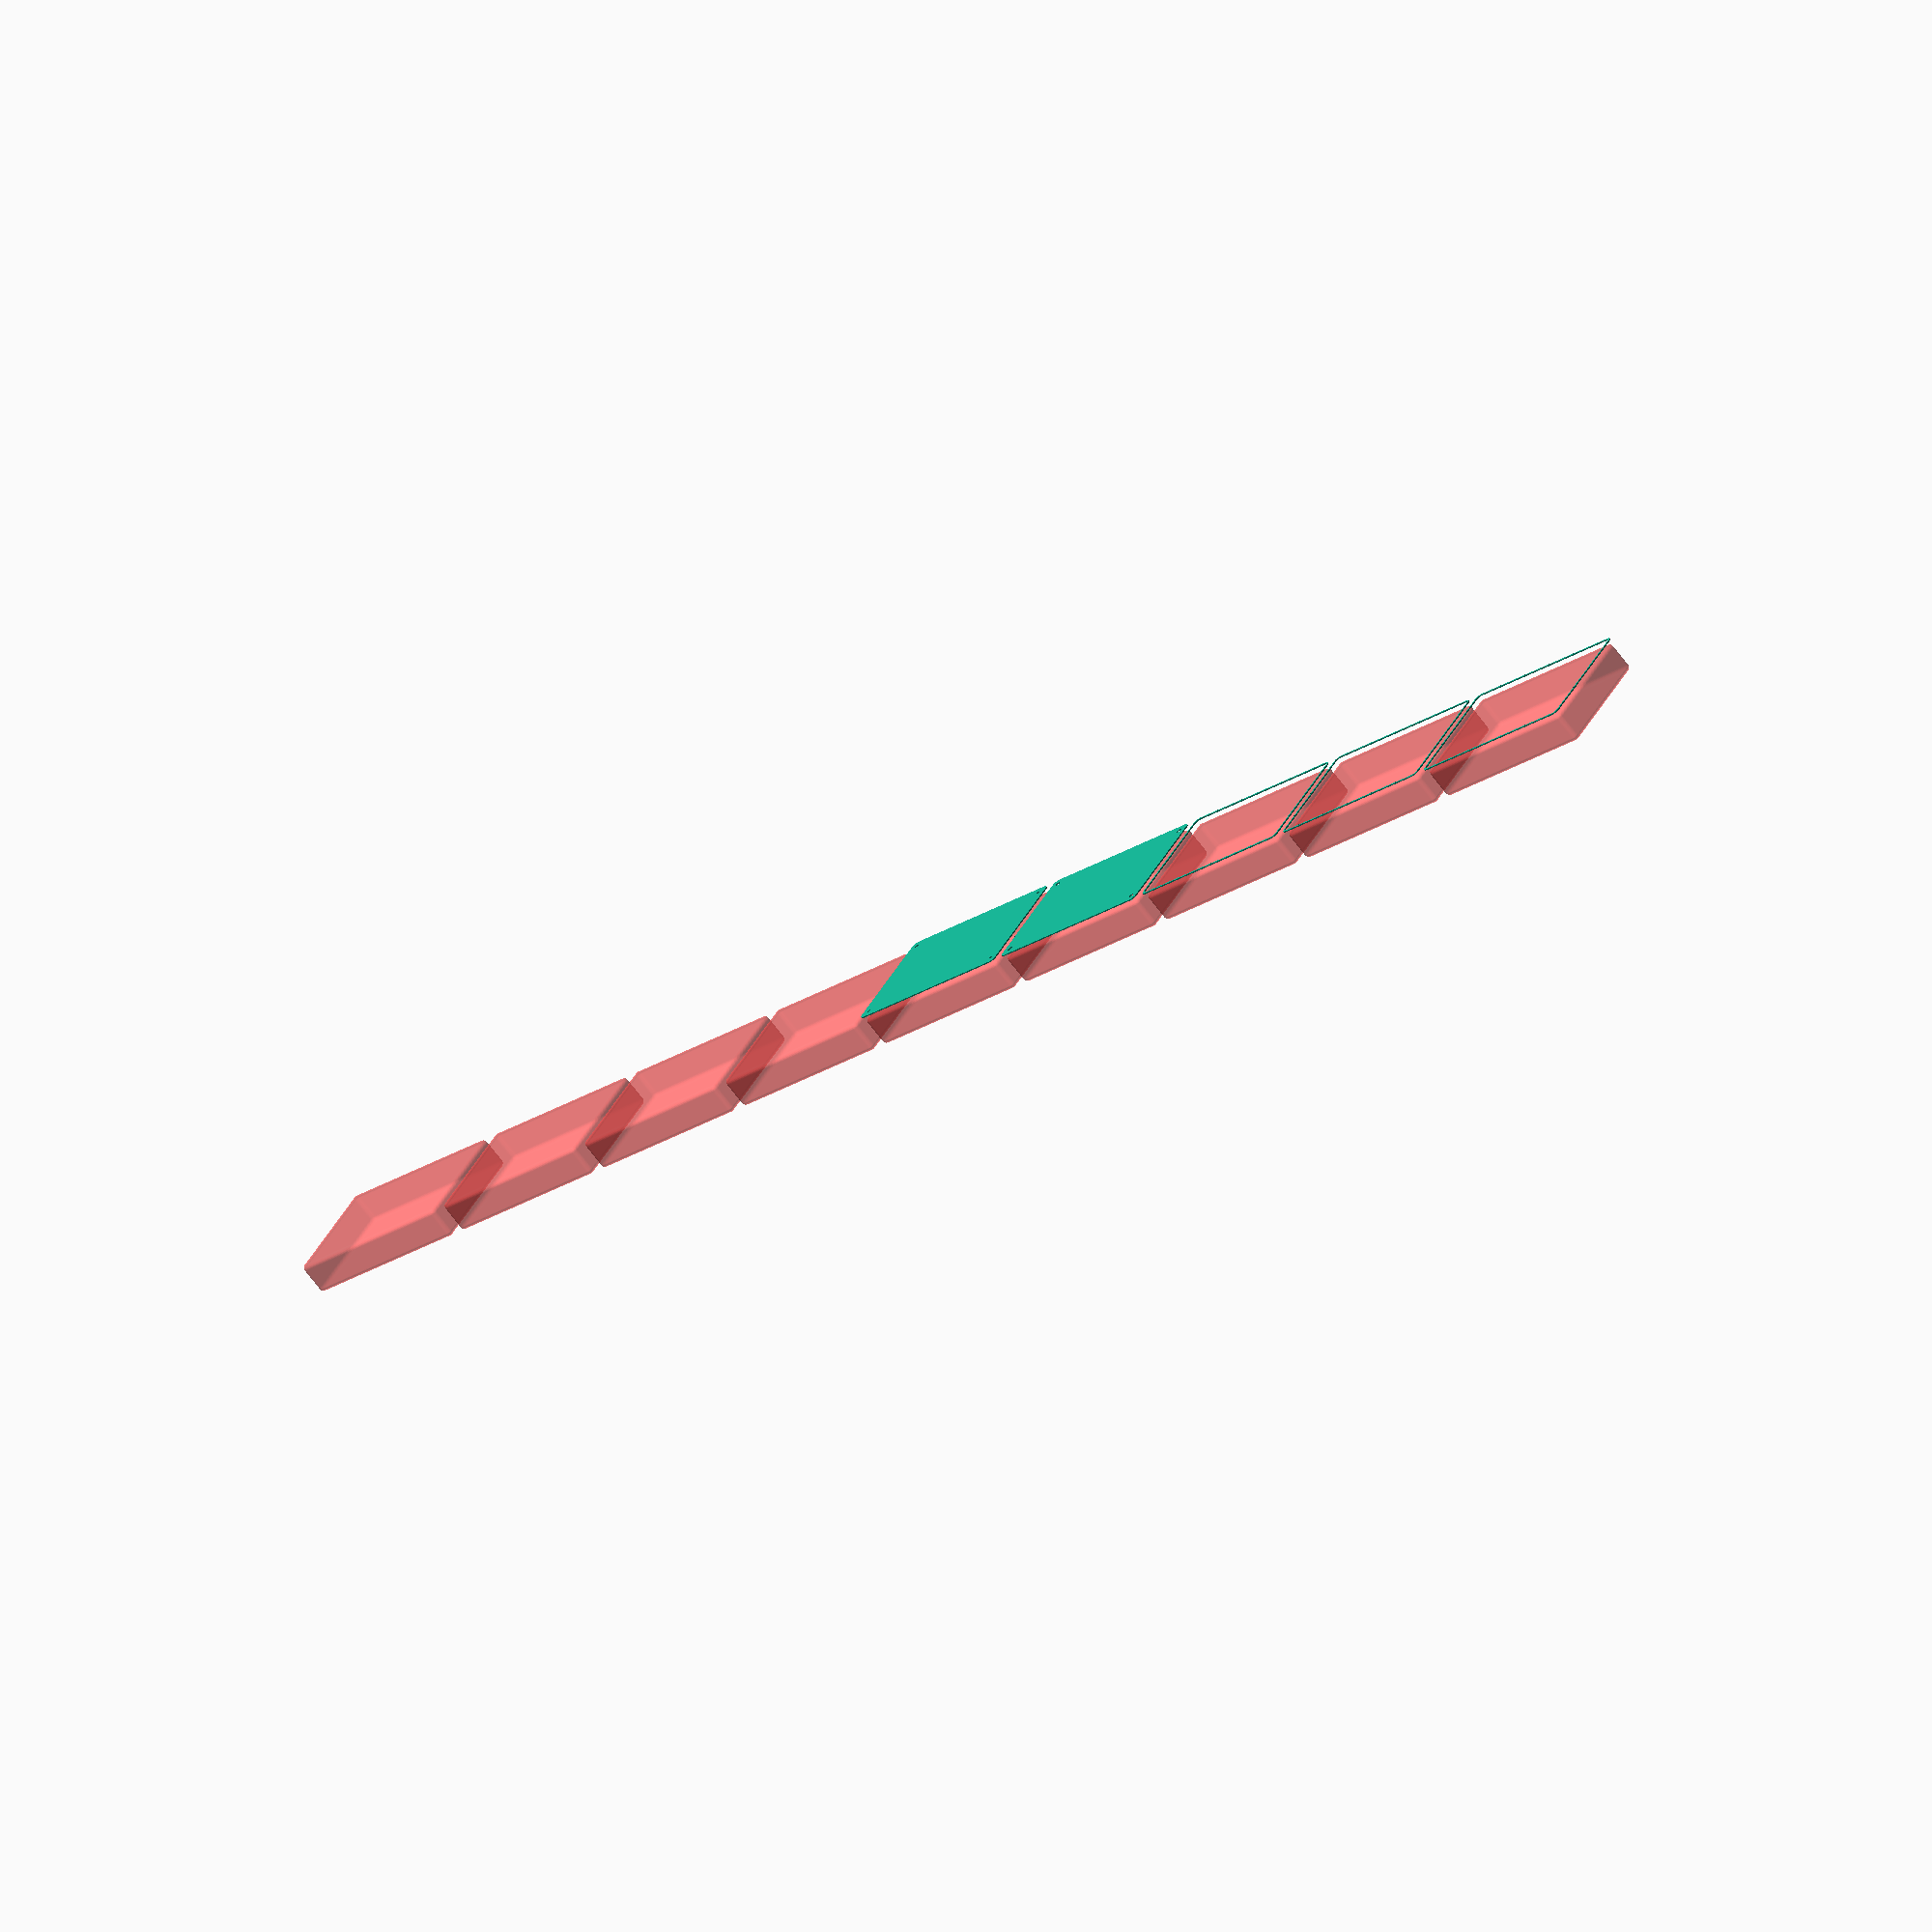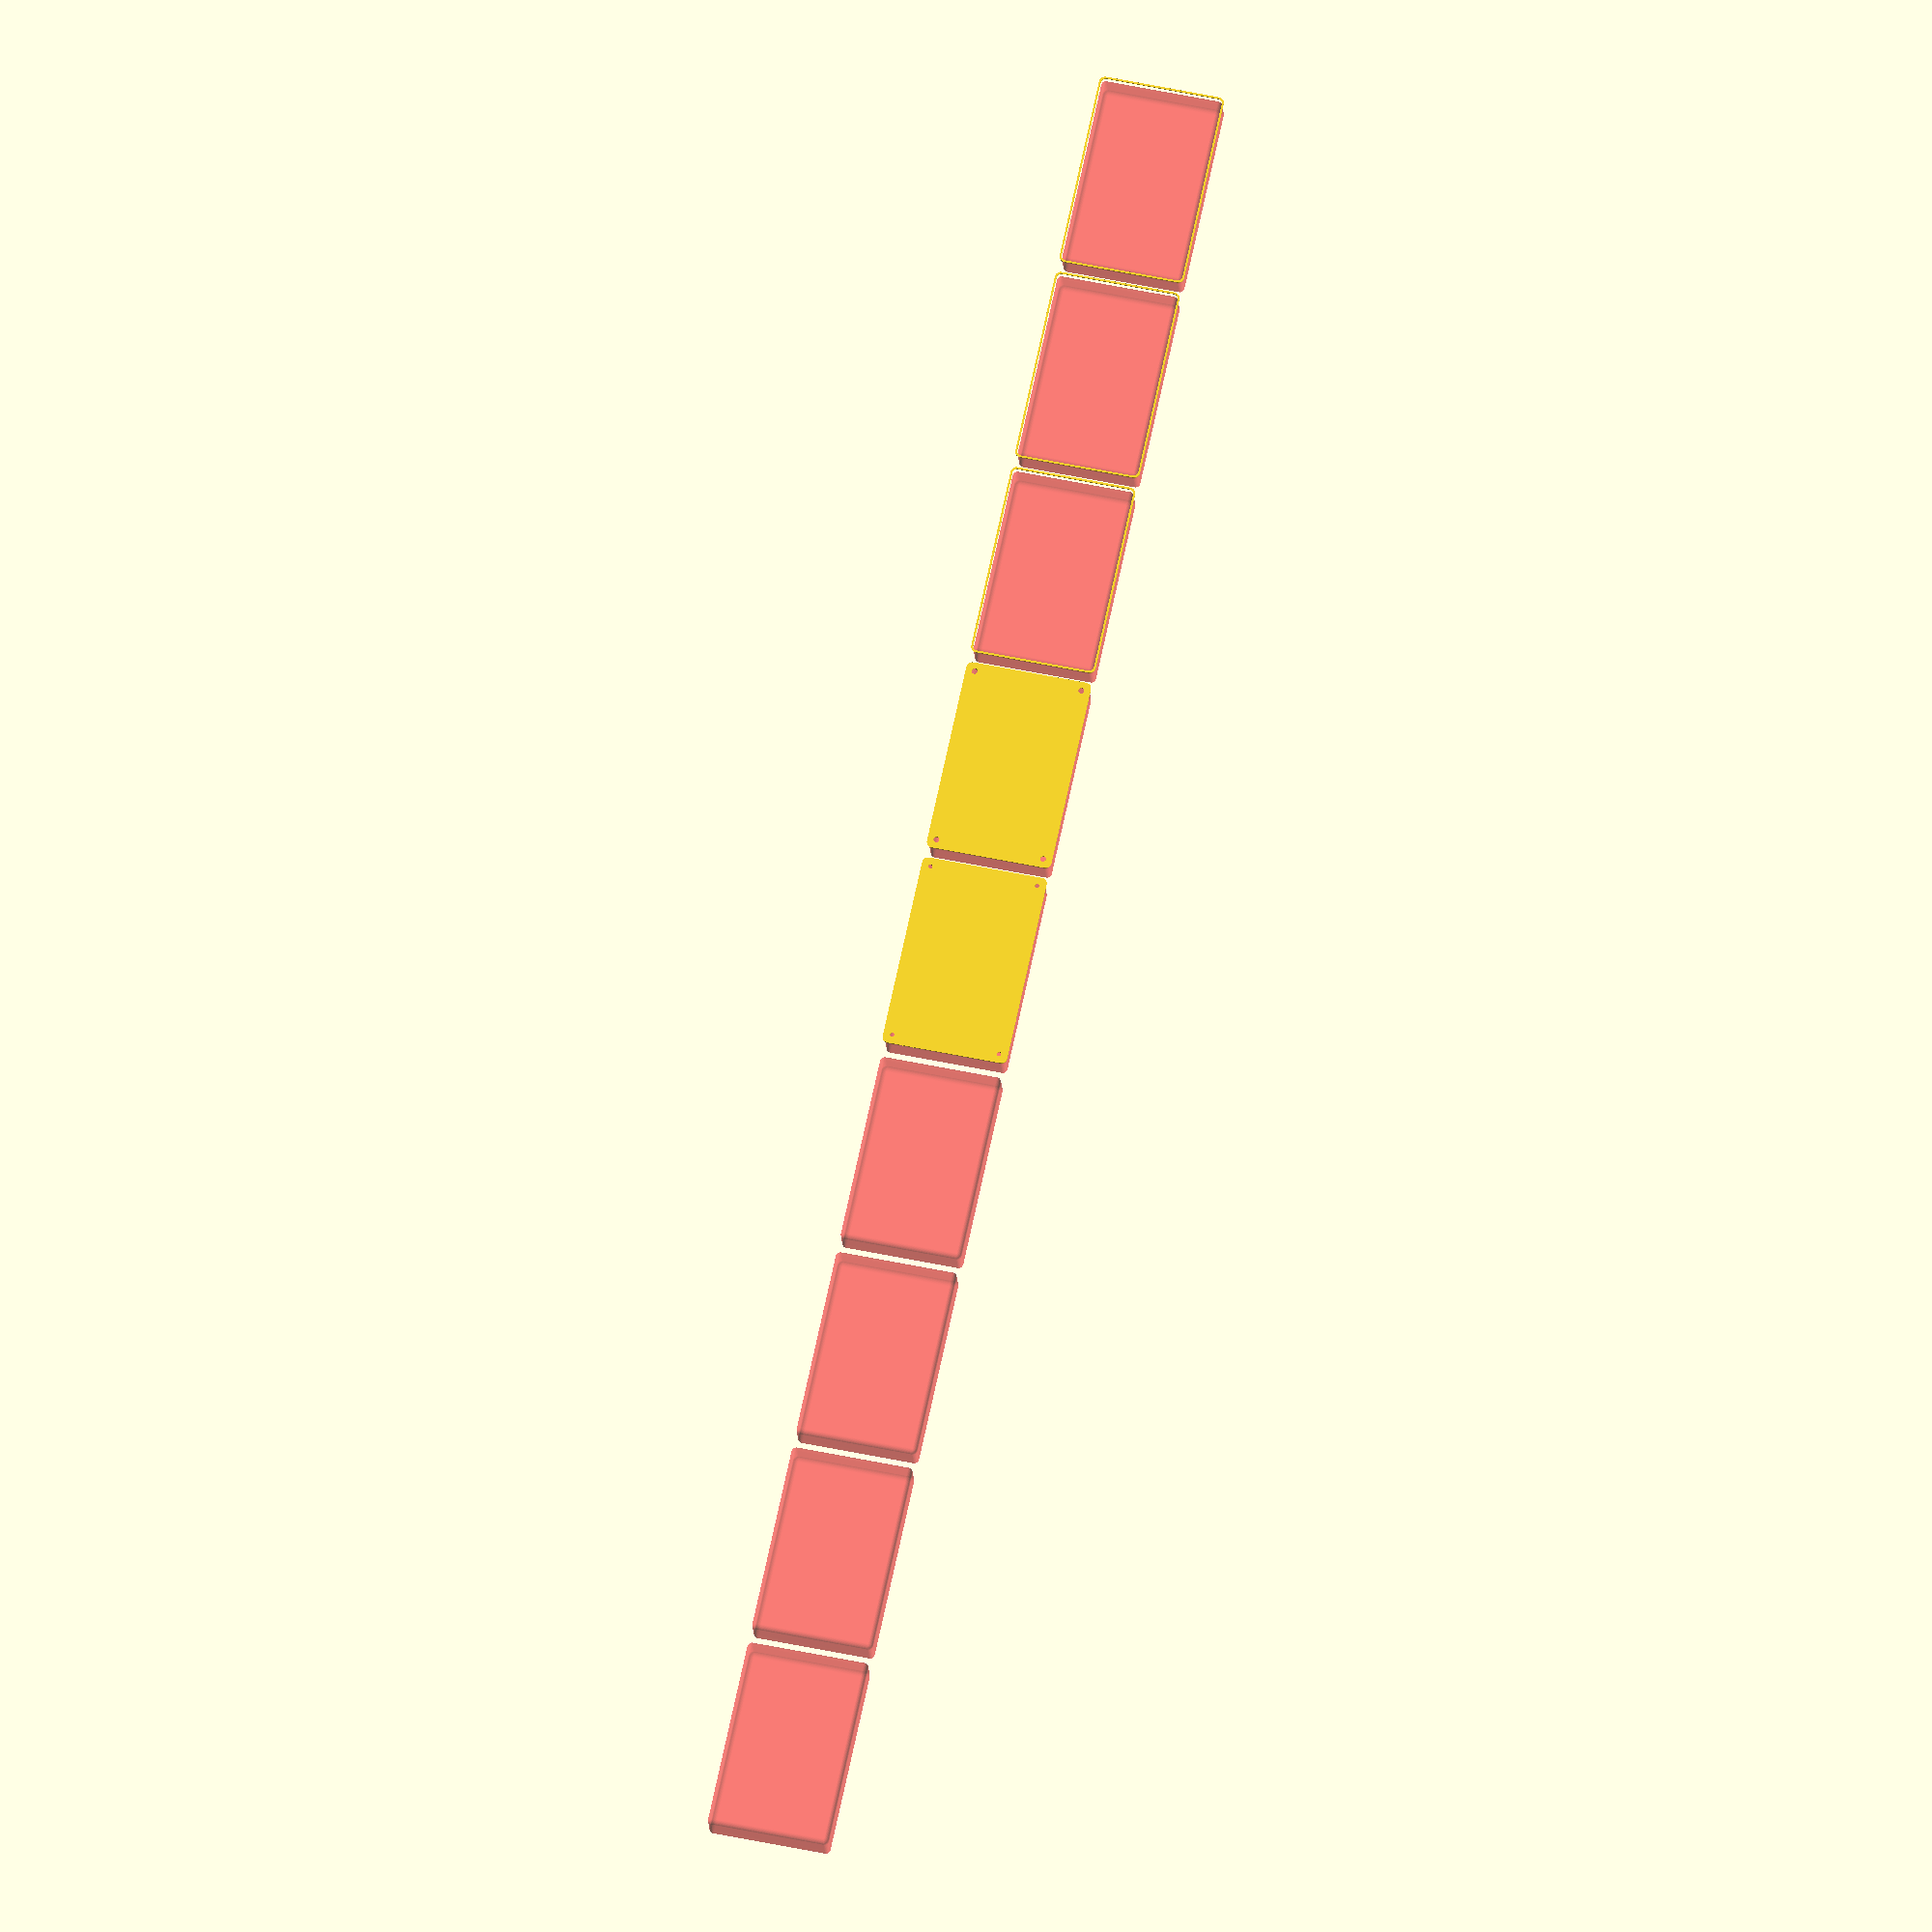
<openscad>
$fn = 50;


union() {
	translate(v = [0, 0, 0]) {
		projection() {
			intersection() {
				translate(v = [-500, -500, -12.0000000000]) {
					cube(size = [1000, 1000, 0.1000000000]);
				}
				difference() {
					union() {
						hull() {
							translate(v = [-47.5000000000, 77.5000000000, 0]) {
								cylinder(h = 27, r = 5);
							}
							translate(v = [47.5000000000, 77.5000000000, 0]) {
								cylinder(h = 27, r = 5);
							}
							translate(v = [-47.5000000000, -77.5000000000, 0]) {
								cylinder(h = 27, r = 5);
							}
							translate(v = [47.5000000000, -77.5000000000, 0]) {
								cylinder(h = 27, r = 5);
							}
						}
					}
					union() {
						translate(v = [-45.0000000000, -75.0000000000, 2]) {
							rotate(a = [0, 0, 0]) {
								difference() {
									union() {
										translate(v = [0, 0, -1.7000000000]) {
											cylinder(h = 1.7000000000, r1 = 1.5000000000, r2 = 2.4000000000);
										}
										cylinder(h = 250, r = 2.4000000000);
										translate(v = [0, 0, -6.0000000000]) {
											cylinder(h = 6, r = 1.5000000000);
										}
										translate(v = [0, 0, -6.0000000000]) {
											cylinder(h = 6, r = 1.8000000000);
										}
										translate(v = [0, 0, -6.0000000000]) {
											cylinder(h = 6, r = 1.5000000000);
										}
									}
									union();
								}
							}
						}
						translate(v = [45.0000000000, -75.0000000000, 2]) {
							rotate(a = [0, 0, 0]) {
								difference() {
									union() {
										translate(v = [0, 0, -1.7000000000]) {
											cylinder(h = 1.7000000000, r1 = 1.5000000000, r2 = 2.4000000000);
										}
										cylinder(h = 250, r = 2.4000000000);
										translate(v = [0, 0, -6.0000000000]) {
											cylinder(h = 6, r = 1.5000000000);
										}
										translate(v = [0, 0, -6.0000000000]) {
											cylinder(h = 6, r = 1.8000000000);
										}
										translate(v = [0, 0, -6.0000000000]) {
											cylinder(h = 6, r = 1.5000000000);
										}
									}
									union();
								}
							}
						}
						translate(v = [-45.0000000000, 75.0000000000, 2]) {
							rotate(a = [0, 0, 0]) {
								difference() {
									union() {
										translate(v = [0, 0, -1.7000000000]) {
											cylinder(h = 1.7000000000, r1 = 1.5000000000, r2 = 2.4000000000);
										}
										cylinder(h = 250, r = 2.4000000000);
										translate(v = [0, 0, -6.0000000000]) {
											cylinder(h = 6, r = 1.5000000000);
										}
										translate(v = [0, 0, -6.0000000000]) {
											cylinder(h = 6, r = 1.8000000000);
										}
										translate(v = [0, 0, -6.0000000000]) {
											cylinder(h = 6, r = 1.5000000000);
										}
									}
									union();
								}
							}
						}
						translate(v = [45.0000000000, 75.0000000000, 2]) {
							rotate(a = [0, 0, 0]) {
								difference() {
									union() {
										translate(v = [0, 0, -1.7000000000]) {
											cylinder(h = 1.7000000000, r1 = 1.5000000000, r2 = 2.4000000000);
										}
										cylinder(h = 250, r = 2.4000000000);
										translate(v = [0, 0, -6.0000000000]) {
											cylinder(h = 6, r = 1.5000000000);
										}
										translate(v = [0, 0, -6.0000000000]) {
											cylinder(h = 6, r = 1.8000000000);
										}
										translate(v = [0, 0, -6.0000000000]) {
											cylinder(h = 6, r = 1.5000000000);
										}
									}
									union();
								}
							}
						}
						translate(v = [0, 0, 3]) {
							#hull() {
								union() {
									translate(v = [-47.0000000000, 77.0000000000, 4]) {
										cylinder(h = 20, r = 4);
									}
									translate(v = [-47.0000000000, 77.0000000000, 4]) {
										sphere(r = 4);
									}
									translate(v = [-47.0000000000, 77.0000000000, 24]) {
										sphere(r = 4);
									}
								}
								union() {
									translate(v = [47.0000000000, 77.0000000000, 4]) {
										cylinder(h = 20, r = 4);
									}
									translate(v = [47.0000000000, 77.0000000000, 4]) {
										sphere(r = 4);
									}
									translate(v = [47.0000000000, 77.0000000000, 24]) {
										sphere(r = 4);
									}
								}
								union() {
									translate(v = [-47.0000000000, -77.0000000000, 4]) {
										cylinder(h = 20, r = 4);
									}
									translate(v = [-47.0000000000, -77.0000000000, 4]) {
										sphere(r = 4);
									}
									translate(v = [-47.0000000000, -77.0000000000, 24]) {
										sphere(r = 4);
									}
								}
								union() {
									translate(v = [47.0000000000, -77.0000000000, 4]) {
										cylinder(h = 20, r = 4);
									}
									translate(v = [47.0000000000, -77.0000000000, 4]) {
										sphere(r = 4);
									}
									translate(v = [47.0000000000, -77.0000000000, 24]) {
										sphere(r = 4);
									}
								}
							}
						}
					}
				}
			}
		}
	}
	translate(v = [0, 174, 0]) {
		projection() {
			intersection() {
				translate(v = [-500, -500, -9.0000000000]) {
					cube(size = [1000, 1000, 0.1000000000]);
				}
				difference() {
					union() {
						hull() {
							translate(v = [-47.5000000000, 77.5000000000, 0]) {
								cylinder(h = 27, r = 5);
							}
							translate(v = [47.5000000000, 77.5000000000, 0]) {
								cylinder(h = 27, r = 5);
							}
							translate(v = [-47.5000000000, -77.5000000000, 0]) {
								cylinder(h = 27, r = 5);
							}
							translate(v = [47.5000000000, -77.5000000000, 0]) {
								cylinder(h = 27, r = 5);
							}
						}
					}
					union() {
						translate(v = [-45.0000000000, -75.0000000000, 2]) {
							rotate(a = [0, 0, 0]) {
								difference() {
									union() {
										translate(v = [0, 0, -1.7000000000]) {
											cylinder(h = 1.7000000000, r1 = 1.5000000000, r2 = 2.4000000000);
										}
										cylinder(h = 250, r = 2.4000000000);
										translate(v = [0, 0, -6.0000000000]) {
											cylinder(h = 6, r = 1.5000000000);
										}
										translate(v = [0, 0, -6.0000000000]) {
											cylinder(h = 6, r = 1.8000000000);
										}
										translate(v = [0, 0, -6.0000000000]) {
											cylinder(h = 6, r = 1.5000000000);
										}
									}
									union();
								}
							}
						}
						translate(v = [45.0000000000, -75.0000000000, 2]) {
							rotate(a = [0, 0, 0]) {
								difference() {
									union() {
										translate(v = [0, 0, -1.7000000000]) {
											cylinder(h = 1.7000000000, r1 = 1.5000000000, r2 = 2.4000000000);
										}
										cylinder(h = 250, r = 2.4000000000);
										translate(v = [0, 0, -6.0000000000]) {
											cylinder(h = 6, r = 1.5000000000);
										}
										translate(v = [0, 0, -6.0000000000]) {
											cylinder(h = 6, r = 1.8000000000);
										}
										translate(v = [0, 0, -6.0000000000]) {
											cylinder(h = 6, r = 1.5000000000);
										}
									}
									union();
								}
							}
						}
						translate(v = [-45.0000000000, 75.0000000000, 2]) {
							rotate(a = [0, 0, 0]) {
								difference() {
									union() {
										translate(v = [0, 0, -1.7000000000]) {
											cylinder(h = 1.7000000000, r1 = 1.5000000000, r2 = 2.4000000000);
										}
										cylinder(h = 250, r = 2.4000000000);
										translate(v = [0, 0, -6.0000000000]) {
											cylinder(h = 6, r = 1.5000000000);
										}
										translate(v = [0, 0, -6.0000000000]) {
											cylinder(h = 6, r = 1.8000000000);
										}
										translate(v = [0, 0, -6.0000000000]) {
											cylinder(h = 6, r = 1.5000000000);
										}
									}
									union();
								}
							}
						}
						translate(v = [45.0000000000, 75.0000000000, 2]) {
							rotate(a = [0, 0, 0]) {
								difference() {
									union() {
										translate(v = [0, 0, -1.7000000000]) {
											cylinder(h = 1.7000000000, r1 = 1.5000000000, r2 = 2.4000000000);
										}
										cylinder(h = 250, r = 2.4000000000);
										translate(v = [0, 0, -6.0000000000]) {
											cylinder(h = 6, r = 1.5000000000);
										}
										translate(v = [0, 0, -6.0000000000]) {
											cylinder(h = 6, r = 1.8000000000);
										}
										translate(v = [0, 0, -6.0000000000]) {
											cylinder(h = 6, r = 1.5000000000);
										}
									}
									union();
								}
							}
						}
						translate(v = [0, 0, 3]) {
							#hull() {
								union() {
									translate(v = [-47.0000000000, 77.0000000000, 4]) {
										cylinder(h = 20, r = 4);
									}
									translate(v = [-47.0000000000, 77.0000000000, 4]) {
										sphere(r = 4);
									}
									translate(v = [-47.0000000000, 77.0000000000, 24]) {
										sphere(r = 4);
									}
								}
								union() {
									translate(v = [47.0000000000, 77.0000000000, 4]) {
										cylinder(h = 20, r = 4);
									}
									translate(v = [47.0000000000, 77.0000000000, 4]) {
										sphere(r = 4);
									}
									translate(v = [47.0000000000, 77.0000000000, 24]) {
										sphere(r = 4);
									}
								}
								union() {
									translate(v = [-47.0000000000, -77.0000000000, 4]) {
										cylinder(h = 20, r = 4);
									}
									translate(v = [-47.0000000000, -77.0000000000, 4]) {
										sphere(r = 4);
									}
									translate(v = [-47.0000000000, -77.0000000000, 24]) {
										sphere(r = 4);
									}
								}
								union() {
									translate(v = [47.0000000000, -77.0000000000, 4]) {
										cylinder(h = 20, r = 4);
									}
									translate(v = [47.0000000000, -77.0000000000, 4]) {
										sphere(r = 4);
									}
									translate(v = [47.0000000000, -77.0000000000, 24]) {
										sphere(r = 4);
									}
								}
							}
						}
					}
				}
			}
		}
	}
	translate(v = [0, 348, 0]) {
		projection() {
			intersection() {
				translate(v = [-500, -500, -6.0000000000]) {
					cube(size = [1000, 1000, 0.1000000000]);
				}
				difference() {
					union() {
						hull() {
							translate(v = [-47.5000000000, 77.5000000000, 0]) {
								cylinder(h = 27, r = 5);
							}
							translate(v = [47.5000000000, 77.5000000000, 0]) {
								cylinder(h = 27, r = 5);
							}
							translate(v = [-47.5000000000, -77.5000000000, 0]) {
								cylinder(h = 27, r = 5);
							}
							translate(v = [47.5000000000, -77.5000000000, 0]) {
								cylinder(h = 27, r = 5);
							}
						}
					}
					union() {
						translate(v = [-45.0000000000, -75.0000000000, 2]) {
							rotate(a = [0, 0, 0]) {
								difference() {
									union() {
										translate(v = [0, 0, -1.7000000000]) {
											cylinder(h = 1.7000000000, r1 = 1.5000000000, r2 = 2.4000000000);
										}
										cylinder(h = 250, r = 2.4000000000);
										translate(v = [0, 0, -6.0000000000]) {
											cylinder(h = 6, r = 1.5000000000);
										}
										translate(v = [0, 0, -6.0000000000]) {
											cylinder(h = 6, r = 1.8000000000);
										}
										translate(v = [0, 0, -6.0000000000]) {
											cylinder(h = 6, r = 1.5000000000);
										}
									}
									union();
								}
							}
						}
						translate(v = [45.0000000000, -75.0000000000, 2]) {
							rotate(a = [0, 0, 0]) {
								difference() {
									union() {
										translate(v = [0, 0, -1.7000000000]) {
											cylinder(h = 1.7000000000, r1 = 1.5000000000, r2 = 2.4000000000);
										}
										cylinder(h = 250, r = 2.4000000000);
										translate(v = [0, 0, -6.0000000000]) {
											cylinder(h = 6, r = 1.5000000000);
										}
										translate(v = [0, 0, -6.0000000000]) {
											cylinder(h = 6, r = 1.8000000000);
										}
										translate(v = [0, 0, -6.0000000000]) {
											cylinder(h = 6, r = 1.5000000000);
										}
									}
									union();
								}
							}
						}
						translate(v = [-45.0000000000, 75.0000000000, 2]) {
							rotate(a = [0, 0, 0]) {
								difference() {
									union() {
										translate(v = [0, 0, -1.7000000000]) {
											cylinder(h = 1.7000000000, r1 = 1.5000000000, r2 = 2.4000000000);
										}
										cylinder(h = 250, r = 2.4000000000);
										translate(v = [0, 0, -6.0000000000]) {
											cylinder(h = 6, r = 1.5000000000);
										}
										translate(v = [0, 0, -6.0000000000]) {
											cylinder(h = 6, r = 1.8000000000);
										}
										translate(v = [0, 0, -6.0000000000]) {
											cylinder(h = 6, r = 1.5000000000);
										}
									}
									union();
								}
							}
						}
						translate(v = [45.0000000000, 75.0000000000, 2]) {
							rotate(a = [0, 0, 0]) {
								difference() {
									union() {
										translate(v = [0, 0, -1.7000000000]) {
											cylinder(h = 1.7000000000, r1 = 1.5000000000, r2 = 2.4000000000);
										}
										cylinder(h = 250, r = 2.4000000000);
										translate(v = [0, 0, -6.0000000000]) {
											cylinder(h = 6, r = 1.5000000000);
										}
										translate(v = [0, 0, -6.0000000000]) {
											cylinder(h = 6, r = 1.8000000000);
										}
										translate(v = [0, 0, -6.0000000000]) {
											cylinder(h = 6, r = 1.5000000000);
										}
									}
									union();
								}
							}
						}
						translate(v = [0, 0, 3]) {
							#hull() {
								union() {
									translate(v = [-47.0000000000, 77.0000000000, 4]) {
										cylinder(h = 20, r = 4);
									}
									translate(v = [-47.0000000000, 77.0000000000, 4]) {
										sphere(r = 4);
									}
									translate(v = [-47.0000000000, 77.0000000000, 24]) {
										sphere(r = 4);
									}
								}
								union() {
									translate(v = [47.0000000000, 77.0000000000, 4]) {
										cylinder(h = 20, r = 4);
									}
									translate(v = [47.0000000000, 77.0000000000, 4]) {
										sphere(r = 4);
									}
									translate(v = [47.0000000000, 77.0000000000, 24]) {
										sphere(r = 4);
									}
								}
								union() {
									translate(v = [-47.0000000000, -77.0000000000, 4]) {
										cylinder(h = 20, r = 4);
									}
									translate(v = [-47.0000000000, -77.0000000000, 4]) {
										sphere(r = 4);
									}
									translate(v = [-47.0000000000, -77.0000000000, 24]) {
										sphere(r = 4);
									}
								}
								union() {
									translate(v = [47.0000000000, -77.0000000000, 4]) {
										cylinder(h = 20, r = 4);
									}
									translate(v = [47.0000000000, -77.0000000000, 4]) {
										sphere(r = 4);
									}
									translate(v = [47.0000000000, -77.0000000000, 24]) {
										sphere(r = 4);
									}
								}
							}
						}
					}
				}
			}
		}
	}
	translate(v = [0, 522, 0]) {
		projection() {
			intersection() {
				translate(v = [-500, -500, -3.0000000000]) {
					cube(size = [1000, 1000, 0.1000000000]);
				}
				difference() {
					union() {
						hull() {
							translate(v = [-47.5000000000, 77.5000000000, 0]) {
								cylinder(h = 27, r = 5);
							}
							translate(v = [47.5000000000, 77.5000000000, 0]) {
								cylinder(h = 27, r = 5);
							}
							translate(v = [-47.5000000000, -77.5000000000, 0]) {
								cylinder(h = 27, r = 5);
							}
							translate(v = [47.5000000000, -77.5000000000, 0]) {
								cylinder(h = 27, r = 5);
							}
						}
					}
					union() {
						translate(v = [-45.0000000000, -75.0000000000, 2]) {
							rotate(a = [0, 0, 0]) {
								difference() {
									union() {
										translate(v = [0, 0, -1.7000000000]) {
											cylinder(h = 1.7000000000, r1 = 1.5000000000, r2 = 2.4000000000);
										}
										cylinder(h = 250, r = 2.4000000000);
										translate(v = [0, 0, -6.0000000000]) {
											cylinder(h = 6, r = 1.5000000000);
										}
										translate(v = [0, 0, -6.0000000000]) {
											cylinder(h = 6, r = 1.8000000000);
										}
										translate(v = [0, 0, -6.0000000000]) {
											cylinder(h = 6, r = 1.5000000000);
										}
									}
									union();
								}
							}
						}
						translate(v = [45.0000000000, -75.0000000000, 2]) {
							rotate(a = [0, 0, 0]) {
								difference() {
									union() {
										translate(v = [0, 0, -1.7000000000]) {
											cylinder(h = 1.7000000000, r1 = 1.5000000000, r2 = 2.4000000000);
										}
										cylinder(h = 250, r = 2.4000000000);
										translate(v = [0, 0, -6.0000000000]) {
											cylinder(h = 6, r = 1.5000000000);
										}
										translate(v = [0, 0, -6.0000000000]) {
											cylinder(h = 6, r = 1.8000000000);
										}
										translate(v = [0, 0, -6.0000000000]) {
											cylinder(h = 6, r = 1.5000000000);
										}
									}
									union();
								}
							}
						}
						translate(v = [-45.0000000000, 75.0000000000, 2]) {
							rotate(a = [0, 0, 0]) {
								difference() {
									union() {
										translate(v = [0, 0, -1.7000000000]) {
											cylinder(h = 1.7000000000, r1 = 1.5000000000, r2 = 2.4000000000);
										}
										cylinder(h = 250, r = 2.4000000000);
										translate(v = [0, 0, -6.0000000000]) {
											cylinder(h = 6, r = 1.5000000000);
										}
										translate(v = [0, 0, -6.0000000000]) {
											cylinder(h = 6, r = 1.8000000000);
										}
										translate(v = [0, 0, -6.0000000000]) {
											cylinder(h = 6, r = 1.5000000000);
										}
									}
									union();
								}
							}
						}
						translate(v = [45.0000000000, 75.0000000000, 2]) {
							rotate(a = [0, 0, 0]) {
								difference() {
									union() {
										translate(v = [0, 0, -1.7000000000]) {
											cylinder(h = 1.7000000000, r1 = 1.5000000000, r2 = 2.4000000000);
										}
										cylinder(h = 250, r = 2.4000000000);
										translate(v = [0, 0, -6.0000000000]) {
											cylinder(h = 6, r = 1.5000000000);
										}
										translate(v = [0, 0, -6.0000000000]) {
											cylinder(h = 6, r = 1.8000000000);
										}
										translate(v = [0, 0, -6.0000000000]) {
											cylinder(h = 6, r = 1.5000000000);
										}
									}
									union();
								}
							}
						}
						translate(v = [0, 0, 3]) {
							#hull() {
								union() {
									translate(v = [-47.0000000000, 77.0000000000, 4]) {
										cylinder(h = 20, r = 4);
									}
									translate(v = [-47.0000000000, 77.0000000000, 4]) {
										sphere(r = 4);
									}
									translate(v = [-47.0000000000, 77.0000000000, 24]) {
										sphere(r = 4);
									}
								}
								union() {
									translate(v = [47.0000000000, 77.0000000000, 4]) {
										cylinder(h = 20, r = 4);
									}
									translate(v = [47.0000000000, 77.0000000000, 4]) {
										sphere(r = 4);
									}
									translate(v = [47.0000000000, 77.0000000000, 24]) {
										sphere(r = 4);
									}
								}
								union() {
									translate(v = [-47.0000000000, -77.0000000000, 4]) {
										cylinder(h = 20, r = 4);
									}
									translate(v = [-47.0000000000, -77.0000000000, 4]) {
										sphere(r = 4);
									}
									translate(v = [-47.0000000000, -77.0000000000, 24]) {
										sphere(r = 4);
									}
								}
								union() {
									translate(v = [47.0000000000, -77.0000000000, 4]) {
										cylinder(h = 20, r = 4);
									}
									translate(v = [47.0000000000, -77.0000000000, 4]) {
										sphere(r = 4);
									}
									translate(v = [47.0000000000, -77.0000000000, 24]) {
										sphere(r = 4);
									}
								}
							}
						}
					}
				}
			}
		}
	}
	translate(v = [0, 696, 0]) {
		projection() {
			intersection() {
				translate(v = [-500, -500, 0.0000000000]) {
					cube(size = [1000, 1000, 0.1000000000]);
				}
				difference() {
					union() {
						hull() {
							translate(v = [-47.5000000000, 77.5000000000, 0]) {
								cylinder(h = 27, r = 5);
							}
							translate(v = [47.5000000000, 77.5000000000, 0]) {
								cylinder(h = 27, r = 5);
							}
							translate(v = [-47.5000000000, -77.5000000000, 0]) {
								cylinder(h = 27, r = 5);
							}
							translate(v = [47.5000000000, -77.5000000000, 0]) {
								cylinder(h = 27, r = 5);
							}
						}
					}
					union() {
						translate(v = [-45.0000000000, -75.0000000000, 2]) {
							rotate(a = [0, 0, 0]) {
								difference() {
									union() {
										translate(v = [0, 0, -1.7000000000]) {
											cylinder(h = 1.7000000000, r1 = 1.5000000000, r2 = 2.4000000000);
										}
										cylinder(h = 250, r = 2.4000000000);
										translate(v = [0, 0, -6.0000000000]) {
											cylinder(h = 6, r = 1.5000000000);
										}
										translate(v = [0, 0, -6.0000000000]) {
											cylinder(h = 6, r = 1.8000000000);
										}
										translate(v = [0, 0, -6.0000000000]) {
											cylinder(h = 6, r = 1.5000000000);
										}
									}
									union();
								}
							}
						}
						translate(v = [45.0000000000, -75.0000000000, 2]) {
							rotate(a = [0, 0, 0]) {
								difference() {
									union() {
										translate(v = [0, 0, -1.7000000000]) {
											cylinder(h = 1.7000000000, r1 = 1.5000000000, r2 = 2.4000000000);
										}
										cylinder(h = 250, r = 2.4000000000);
										translate(v = [0, 0, -6.0000000000]) {
											cylinder(h = 6, r = 1.5000000000);
										}
										translate(v = [0, 0, -6.0000000000]) {
											cylinder(h = 6, r = 1.8000000000);
										}
										translate(v = [0, 0, -6.0000000000]) {
											cylinder(h = 6, r = 1.5000000000);
										}
									}
									union();
								}
							}
						}
						translate(v = [-45.0000000000, 75.0000000000, 2]) {
							rotate(a = [0, 0, 0]) {
								difference() {
									union() {
										translate(v = [0, 0, -1.7000000000]) {
											cylinder(h = 1.7000000000, r1 = 1.5000000000, r2 = 2.4000000000);
										}
										cylinder(h = 250, r = 2.4000000000);
										translate(v = [0, 0, -6.0000000000]) {
											cylinder(h = 6, r = 1.5000000000);
										}
										translate(v = [0, 0, -6.0000000000]) {
											cylinder(h = 6, r = 1.8000000000);
										}
										translate(v = [0, 0, -6.0000000000]) {
											cylinder(h = 6, r = 1.5000000000);
										}
									}
									union();
								}
							}
						}
						translate(v = [45.0000000000, 75.0000000000, 2]) {
							rotate(a = [0, 0, 0]) {
								difference() {
									union() {
										translate(v = [0, 0, -1.7000000000]) {
											cylinder(h = 1.7000000000, r1 = 1.5000000000, r2 = 2.4000000000);
										}
										cylinder(h = 250, r = 2.4000000000);
										translate(v = [0, 0, -6.0000000000]) {
											cylinder(h = 6, r = 1.5000000000);
										}
										translate(v = [0, 0, -6.0000000000]) {
											cylinder(h = 6, r = 1.8000000000);
										}
										translate(v = [0, 0, -6.0000000000]) {
											cylinder(h = 6, r = 1.5000000000);
										}
									}
									union();
								}
							}
						}
						translate(v = [0, 0, 3]) {
							#hull() {
								union() {
									translate(v = [-47.0000000000, 77.0000000000, 4]) {
										cylinder(h = 20, r = 4);
									}
									translate(v = [-47.0000000000, 77.0000000000, 4]) {
										sphere(r = 4);
									}
									translate(v = [-47.0000000000, 77.0000000000, 24]) {
										sphere(r = 4);
									}
								}
								union() {
									translate(v = [47.0000000000, 77.0000000000, 4]) {
										cylinder(h = 20, r = 4);
									}
									translate(v = [47.0000000000, 77.0000000000, 4]) {
										sphere(r = 4);
									}
									translate(v = [47.0000000000, 77.0000000000, 24]) {
										sphere(r = 4);
									}
								}
								union() {
									translate(v = [-47.0000000000, -77.0000000000, 4]) {
										cylinder(h = 20, r = 4);
									}
									translate(v = [-47.0000000000, -77.0000000000, 4]) {
										sphere(r = 4);
									}
									translate(v = [-47.0000000000, -77.0000000000, 24]) {
										sphere(r = 4);
									}
								}
								union() {
									translate(v = [47.0000000000, -77.0000000000, 4]) {
										cylinder(h = 20, r = 4);
									}
									translate(v = [47.0000000000, -77.0000000000, 4]) {
										sphere(r = 4);
									}
									translate(v = [47.0000000000, -77.0000000000, 24]) {
										sphere(r = 4);
									}
								}
							}
						}
					}
				}
			}
		}
	}
	translate(v = [0, 870, 0]) {
		projection() {
			intersection() {
				translate(v = [-500, -500, 3.0000000000]) {
					cube(size = [1000, 1000, 0.1000000000]);
				}
				difference() {
					union() {
						hull() {
							translate(v = [-47.5000000000, 77.5000000000, 0]) {
								cylinder(h = 27, r = 5);
							}
							translate(v = [47.5000000000, 77.5000000000, 0]) {
								cylinder(h = 27, r = 5);
							}
							translate(v = [-47.5000000000, -77.5000000000, 0]) {
								cylinder(h = 27, r = 5);
							}
							translate(v = [47.5000000000, -77.5000000000, 0]) {
								cylinder(h = 27, r = 5);
							}
						}
					}
					union() {
						translate(v = [-45.0000000000, -75.0000000000, 2]) {
							rotate(a = [0, 0, 0]) {
								difference() {
									union() {
										translate(v = [0, 0, -1.7000000000]) {
											cylinder(h = 1.7000000000, r1 = 1.5000000000, r2 = 2.4000000000);
										}
										cylinder(h = 250, r = 2.4000000000);
										translate(v = [0, 0, -6.0000000000]) {
											cylinder(h = 6, r = 1.5000000000);
										}
										translate(v = [0, 0, -6.0000000000]) {
											cylinder(h = 6, r = 1.8000000000);
										}
										translate(v = [0, 0, -6.0000000000]) {
											cylinder(h = 6, r = 1.5000000000);
										}
									}
									union();
								}
							}
						}
						translate(v = [45.0000000000, -75.0000000000, 2]) {
							rotate(a = [0, 0, 0]) {
								difference() {
									union() {
										translate(v = [0, 0, -1.7000000000]) {
											cylinder(h = 1.7000000000, r1 = 1.5000000000, r2 = 2.4000000000);
										}
										cylinder(h = 250, r = 2.4000000000);
										translate(v = [0, 0, -6.0000000000]) {
											cylinder(h = 6, r = 1.5000000000);
										}
										translate(v = [0, 0, -6.0000000000]) {
											cylinder(h = 6, r = 1.8000000000);
										}
										translate(v = [0, 0, -6.0000000000]) {
											cylinder(h = 6, r = 1.5000000000);
										}
									}
									union();
								}
							}
						}
						translate(v = [-45.0000000000, 75.0000000000, 2]) {
							rotate(a = [0, 0, 0]) {
								difference() {
									union() {
										translate(v = [0, 0, -1.7000000000]) {
											cylinder(h = 1.7000000000, r1 = 1.5000000000, r2 = 2.4000000000);
										}
										cylinder(h = 250, r = 2.4000000000);
										translate(v = [0, 0, -6.0000000000]) {
											cylinder(h = 6, r = 1.5000000000);
										}
										translate(v = [0, 0, -6.0000000000]) {
											cylinder(h = 6, r = 1.8000000000);
										}
										translate(v = [0, 0, -6.0000000000]) {
											cylinder(h = 6, r = 1.5000000000);
										}
									}
									union();
								}
							}
						}
						translate(v = [45.0000000000, 75.0000000000, 2]) {
							rotate(a = [0, 0, 0]) {
								difference() {
									union() {
										translate(v = [0, 0, -1.7000000000]) {
											cylinder(h = 1.7000000000, r1 = 1.5000000000, r2 = 2.4000000000);
										}
										cylinder(h = 250, r = 2.4000000000);
										translate(v = [0, 0, -6.0000000000]) {
											cylinder(h = 6, r = 1.5000000000);
										}
										translate(v = [0, 0, -6.0000000000]) {
											cylinder(h = 6, r = 1.8000000000);
										}
										translate(v = [0, 0, -6.0000000000]) {
											cylinder(h = 6, r = 1.5000000000);
										}
									}
									union();
								}
							}
						}
						translate(v = [0, 0, 3]) {
							#hull() {
								union() {
									translate(v = [-47.0000000000, 77.0000000000, 4]) {
										cylinder(h = 20, r = 4);
									}
									translate(v = [-47.0000000000, 77.0000000000, 4]) {
										sphere(r = 4);
									}
									translate(v = [-47.0000000000, 77.0000000000, 24]) {
										sphere(r = 4);
									}
								}
								union() {
									translate(v = [47.0000000000, 77.0000000000, 4]) {
										cylinder(h = 20, r = 4);
									}
									translate(v = [47.0000000000, 77.0000000000, 4]) {
										sphere(r = 4);
									}
									translate(v = [47.0000000000, 77.0000000000, 24]) {
										sphere(r = 4);
									}
								}
								union() {
									translate(v = [-47.0000000000, -77.0000000000, 4]) {
										cylinder(h = 20, r = 4);
									}
									translate(v = [-47.0000000000, -77.0000000000, 4]) {
										sphere(r = 4);
									}
									translate(v = [-47.0000000000, -77.0000000000, 24]) {
										sphere(r = 4);
									}
								}
								union() {
									translate(v = [47.0000000000, -77.0000000000, 4]) {
										cylinder(h = 20, r = 4);
									}
									translate(v = [47.0000000000, -77.0000000000, 4]) {
										sphere(r = 4);
									}
									translate(v = [47.0000000000, -77.0000000000, 24]) {
										sphere(r = 4);
									}
								}
							}
						}
					}
				}
			}
		}
	}
	translate(v = [0, 1044, 0]) {
		projection() {
			intersection() {
				translate(v = [-500, -500, 6.0000000000]) {
					cube(size = [1000, 1000, 0.1000000000]);
				}
				difference() {
					union() {
						hull() {
							translate(v = [-47.5000000000, 77.5000000000, 0]) {
								cylinder(h = 27, r = 5);
							}
							translate(v = [47.5000000000, 77.5000000000, 0]) {
								cylinder(h = 27, r = 5);
							}
							translate(v = [-47.5000000000, -77.5000000000, 0]) {
								cylinder(h = 27, r = 5);
							}
							translate(v = [47.5000000000, -77.5000000000, 0]) {
								cylinder(h = 27, r = 5);
							}
						}
					}
					union() {
						translate(v = [-45.0000000000, -75.0000000000, 2]) {
							rotate(a = [0, 0, 0]) {
								difference() {
									union() {
										translate(v = [0, 0, -1.7000000000]) {
											cylinder(h = 1.7000000000, r1 = 1.5000000000, r2 = 2.4000000000);
										}
										cylinder(h = 250, r = 2.4000000000);
										translate(v = [0, 0, -6.0000000000]) {
											cylinder(h = 6, r = 1.5000000000);
										}
										translate(v = [0, 0, -6.0000000000]) {
											cylinder(h = 6, r = 1.8000000000);
										}
										translate(v = [0, 0, -6.0000000000]) {
											cylinder(h = 6, r = 1.5000000000);
										}
									}
									union();
								}
							}
						}
						translate(v = [45.0000000000, -75.0000000000, 2]) {
							rotate(a = [0, 0, 0]) {
								difference() {
									union() {
										translate(v = [0, 0, -1.7000000000]) {
											cylinder(h = 1.7000000000, r1 = 1.5000000000, r2 = 2.4000000000);
										}
										cylinder(h = 250, r = 2.4000000000);
										translate(v = [0, 0, -6.0000000000]) {
											cylinder(h = 6, r = 1.5000000000);
										}
										translate(v = [0, 0, -6.0000000000]) {
											cylinder(h = 6, r = 1.8000000000);
										}
										translate(v = [0, 0, -6.0000000000]) {
											cylinder(h = 6, r = 1.5000000000);
										}
									}
									union();
								}
							}
						}
						translate(v = [-45.0000000000, 75.0000000000, 2]) {
							rotate(a = [0, 0, 0]) {
								difference() {
									union() {
										translate(v = [0, 0, -1.7000000000]) {
											cylinder(h = 1.7000000000, r1 = 1.5000000000, r2 = 2.4000000000);
										}
										cylinder(h = 250, r = 2.4000000000);
										translate(v = [0, 0, -6.0000000000]) {
											cylinder(h = 6, r = 1.5000000000);
										}
										translate(v = [0, 0, -6.0000000000]) {
											cylinder(h = 6, r = 1.8000000000);
										}
										translate(v = [0, 0, -6.0000000000]) {
											cylinder(h = 6, r = 1.5000000000);
										}
									}
									union();
								}
							}
						}
						translate(v = [45.0000000000, 75.0000000000, 2]) {
							rotate(a = [0, 0, 0]) {
								difference() {
									union() {
										translate(v = [0, 0, -1.7000000000]) {
											cylinder(h = 1.7000000000, r1 = 1.5000000000, r2 = 2.4000000000);
										}
										cylinder(h = 250, r = 2.4000000000);
										translate(v = [0, 0, -6.0000000000]) {
											cylinder(h = 6, r = 1.5000000000);
										}
										translate(v = [0, 0, -6.0000000000]) {
											cylinder(h = 6, r = 1.8000000000);
										}
										translate(v = [0, 0, -6.0000000000]) {
											cylinder(h = 6, r = 1.5000000000);
										}
									}
									union();
								}
							}
						}
						translate(v = [0, 0, 3]) {
							#hull() {
								union() {
									translate(v = [-47.0000000000, 77.0000000000, 4]) {
										cylinder(h = 20, r = 4);
									}
									translate(v = [-47.0000000000, 77.0000000000, 4]) {
										sphere(r = 4);
									}
									translate(v = [-47.0000000000, 77.0000000000, 24]) {
										sphere(r = 4);
									}
								}
								union() {
									translate(v = [47.0000000000, 77.0000000000, 4]) {
										cylinder(h = 20, r = 4);
									}
									translate(v = [47.0000000000, 77.0000000000, 4]) {
										sphere(r = 4);
									}
									translate(v = [47.0000000000, 77.0000000000, 24]) {
										sphere(r = 4);
									}
								}
								union() {
									translate(v = [-47.0000000000, -77.0000000000, 4]) {
										cylinder(h = 20, r = 4);
									}
									translate(v = [-47.0000000000, -77.0000000000, 4]) {
										sphere(r = 4);
									}
									translate(v = [-47.0000000000, -77.0000000000, 24]) {
										sphere(r = 4);
									}
								}
								union() {
									translate(v = [47.0000000000, -77.0000000000, 4]) {
										cylinder(h = 20, r = 4);
									}
									translate(v = [47.0000000000, -77.0000000000, 4]) {
										sphere(r = 4);
									}
									translate(v = [47.0000000000, -77.0000000000, 24]) {
										sphere(r = 4);
									}
								}
							}
						}
					}
				}
			}
		}
	}
	translate(v = [0, 1218, 0]) {
		projection() {
			intersection() {
				translate(v = [-500, -500, 9.0000000000]) {
					cube(size = [1000, 1000, 0.1000000000]);
				}
				difference() {
					union() {
						hull() {
							translate(v = [-47.5000000000, 77.5000000000, 0]) {
								cylinder(h = 27, r = 5);
							}
							translate(v = [47.5000000000, 77.5000000000, 0]) {
								cylinder(h = 27, r = 5);
							}
							translate(v = [-47.5000000000, -77.5000000000, 0]) {
								cylinder(h = 27, r = 5);
							}
							translate(v = [47.5000000000, -77.5000000000, 0]) {
								cylinder(h = 27, r = 5);
							}
						}
					}
					union() {
						translate(v = [-45.0000000000, -75.0000000000, 2]) {
							rotate(a = [0, 0, 0]) {
								difference() {
									union() {
										translate(v = [0, 0, -1.7000000000]) {
											cylinder(h = 1.7000000000, r1 = 1.5000000000, r2 = 2.4000000000);
										}
										cylinder(h = 250, r = 2.4000000000);
										translate(v = [0, 0, -6.0000000000]) {
											cylinder(h = 6, r = 1.5000000000);
										}
										translate(v = [0, 0, -6.0000000000]) {
											cylinder(h = 6, r = 1.8000000000);
										}
										translate(v = [0, 0, -6.0000000000]) {
											cylinder(h = 6, r = 1.5000000000);
										}
									}
									union();
								}
							}
						}
						translate(v = [45.0000000000, -75.0000000000, 2]) {
							rotate(a = [0, 0, 0]) {
								difference() {
									union() {
										translate(v = [0, 0, -1.7000000000]) {
											cylinder(h = 1.7000000000, r1 = 1.5000000000, r2 = 2.4000000000);
										}
										cylinder(h = 250, r = 2.4000000000);
										translate(v = [0, 0, -6.0000000000]) {
											cylinder(h = 6, r = 1.5000000000);
										}
										translate(v = [0, 0, -6.0000000000]) {
											cylinder(h = 6, r = 1.8000000000);
										}
										translate(v = [0, 0, -6.0000000000]) {
											cylinder(h = 6, r = 1.5000000000);
										}
									}
									union();
								}
							}
						}
						translate(v = [-45.0000000000, 75.0000000000, 2]) {
							rotate(a = [0, 0, 0]) {
								difference() {
									union() {
										translate(v = [0, 0, -1.7000000000]) {
											cylinder(h = 1.7000000000, r1 = 1.5000000000, r2 = 2.4000000000);
										}
										cylinder(h = 250, r = 2.4000000000);
										translate(v = [0, 0, -6.0000000000]) {
											cylinder(h = 6, r = 1.5000000000);
										}
										translate(v = [0, 0, -6.0000000000]) {
											cylinder(h = 6, r = 1.8000000000);
										}
										translate(v = [0, 0, -6.0000000000]) {
											cylinder(h = 6, r = 1.5000000000);
										}
									}
									union();
								}
							}
						}
						translate(v = [45.0000000000, 75.0000000000, 2]) {
							rotate(a = [0, 0, 0]) {
								difference() {
									union() {
										translate(v = [0, 0, -1.7000000000]) {
											cylinder(h = 1.7000000000, r1 = 1.5000000000, r2 = 2.4000000000);
										}
										cylinder(h = 250, r = 2.4000000000);
										translate(v = [0, 0, -6.0000000000]) {
											cylinder(h = 6, r = 1.5000000000);
										}
										translate(v = [0, 0, -6.0000000000]) {
											cylinder(h = 6, r = 1.8000000000);
										}
										translate(v = [0, 0, -6.0000000000]) {
											cylinder(h = 6, r = 1.5000000000);
										}
									}
									union();
								}
							}
						}
						translate(v = [0, 0, 3]) {
							#hull() {
								union() {
									translate(v = [-47.0000000000, 77.0000000000, 4]) {
										cylinder(h = 20, r = 4);
									}
									translate(v = [-47.0000000000, 77.0000000000, 4]) {
										sphere(r = 4);
									}
									translate(v = [-47.0000000000, 77.0000000000, 24]) {
										sphere(r = 4);
									}
								}
								union() {
									translate(v = [47.0000000000, 77.0000000000, 4]) {
										cylinder(h = 20, r = 4);
									}
									translate(v = [47.0000000000, 77.0000000000, 4]) {
										sphere(r = 4);
									}
									translate(v = [47.0000000000, 77.0000000000, 24]) {
										sphere(r = 4);
									}
								}
								union() {
									translate(v = [-47.0000000000, -77.0000000000, 4]) {
										cylinder(h = 20, r = 4);
									}
									translate(v = [-47.0000000000, -77.0000000000, 4]) {
										sphere(r = 4);
									}
									translate(v = [-47.0000000000, -77.0000000000, 24]) {
										sphere(r = 4);
									}
								}
								union() {
									translate(v = [47.0000000000, -77.0000000000, 4]) {
										cylinder(h = 20, r = 4);
									}
									translate(v = [47.0000000000, -77.0000000000, 4]) {
										sphere(r = 4);
									}
									translate(v = [47.0000000000, -77.0000000000, 24]) {
										sphere(r = 4);
									}
								}
							}
						}
					}
				}
			}
		}
	}
	translate(v = [0, 1392, 0]) {
		projection() {
			intersection() {
				translate(v = [-500, -500, 12.0000000000]) {
					cube(size = [1000, 1000, 0.1000000000]);
				}
				difference() {
					union() {
						hull() {
							translate(v = [-47.5000000000, 77.5000000000, 0]) {
								cylinder(h = 27, r = 5);
							}
							translate(v = [47.5000000000, 77.5000000000, 0]) {
								cylinder(h = 27, r = 5);
							}
							translate(v = [-47.5000000000, -77.5000000000, 0]) {
								cylinder(h = 27, r = 5);
							}
							translate(v = [47.5000000000, -77.5000000000, 0]) {
								cylinder(h = 27, r = 5);
							}
						}
					}
					union() {
						translate(v = [-45.0000000000, -75.0000000000, 2]) {
							rotate(a = [0, 0, 0]) {
								difference() {
									union() {
										translate(v = [0, 0, -1.7000000000]) {
											cylinder(h = 1.7000000000, r1 = 1.5000000000, r2 = 2.4000000000);
										}
										cylinder(h = 250, r = 2.4000000000);
										translate(v = [0, 0, -6.0000000000]) {
											cylinder(h = 6, r = 1.5000000000);
										}
										translate(v = [0, 0, -6.0000000000]) {
											cylinder(h = 6, r = 1.8000000000);
										}
										translate(v = [0, 0, -6.0000000000]) {
											cylinder(h = 6, r = 1.5000000000);
										}
									}
									union();
								}
							}
						}
						translate(v = [45.0000000000, -75.0000000000, 2]) {
							rotate(a = [0, 0, 0]) {
								difference() {
									union() {
										translate(v = [0, 0, -1.7000000000]) {
											cylinder(h = 1.7000000000, r1 = 1.5000000000, r2 = 2.4000000000);
										}
										cylinder(h = 250, r = 2.4000000000);
										translate(v = [0, 0, -6.0000000000]) {
											cylinder(h = 6, r = 1.5000000000);
										}
										translate(v = [0, 0, -6.0000000000]) {
											cylinder(h = 6, r = 1.8000000000);
										}
										translate(v = [0, 0, -6.0000000000]) {
											cylinder(h = 6, r = 1.5000000000);
										}
									}
									union();
								}
							}
						}
						translate(v = [-45.0000000000, 75.0000000000, 2]) {
							rotate(a = [0, 0, 0]) {
								difference() {
									union() {
										translate(v = [0, 0, -1.7000000000]) {
											cylinder(h = 1.7000000000, r1 = 1.5000000000, r2 = 2.4000000000);
										}
										cylinder(h = 250, r = 2.4000000000);
										translate(v = [0, 0, -6.0000000000]) {
											cylinder(h = 6, r = 1.5000000000);
										}
										translate(v = [0, 0, -6.0000000000]) {
											cylinder(h = 6, r = 1.8000000000);
										}
										translate(v = [0, 0, -6.0000000000]) {
											cylinder(h = 6, r = 1.5000000000);
										}
									}
									union();
								}
							}
						}
						translate(v = [45.0000000000, 75.0000000000, 2]) {
							rotate(a = [0, 0, 0]) {
								difference() {
									union() {
										translate(v = [0, 0, -1.7000000000]) {
											cylinder(h = 1.7000000000, r1 = 1.5000000000, r2 = 2.4000000000);
										}
										cylinder(h = 250, r = 2.4000000000);
										translate(v = [0, 0, -6.0000000000]) {
											cylinder(h = 6, r = 1.5000000000);
										}
										translate(v = [0, 0, -6.0000000000]) {
											cylinder(h = 6, r = 1.8000000000);
										}
										translate(v = [0, 0, -6.0000000000]) {
											cylinder(h = 6, r = 1.5000000000);
										}
									}
									union();
								}
							}
						}
						translate(v = [0, 0, 3]) {
							#hull() {
								union() {
									translate(v = [-47.0000000000, 77.0000000000, 4]) {
										cylinder(h = 20, r = 4);
									}
									translate(v = [-47.0000000000, 77.0000000000, 4]) {
										sphere(r = 4);
									}
									translate(v = [-47.0000000000, 77.0000000000, 24]) {
										sphere(r = 4);
									}
								}
								union() {
									translate(v = [47.0000000000, 77.0000000000, 4]) {
										cylinder(h = 20, r = 4);
									}
									translate(v = [47.0000000000, 77.0000000000, 4]) {
										sphere(r = 4);
									}
									translate(v = [47.0000000000, 77.0000000000, 24]) {
										sphere(r = 4);
									}
								}
								union() {
									translate(v = [-47.0000000000, -77.0000000000, 4]) {
										cylinder(h = 20, r = 4);
									}
									translate(v = [-47.0000000000, -77.0000000000, 4]) {
										sphere(r = 4);
									}
									translate(v = [-47.0000000000, -77.0000000000, 24]) {
										sphere(r = 4);
									}
								}
								union() {
									translate(v = [47.0000000000, -77.0000000000, 4]) {
										cylinder(h = 20, r = 4);
									}
									translate(v = [47.0000000000, -77.0000000000, 4]) {
										sphere(r = 4);
									}
									translate(v = [47.0000000000, -77.0000000000, 24]) {
										sphere(r = 4);
									}
								}
							}
						}
					}
				}
			}
		}
	}
}
</openscad>
<views>
elev=70.5 azim=236.7 roll=217.2 proj=o view=wireframe
elev=200.0 azim=167.9 roll=356.6 proj=o view=solid
</views>
